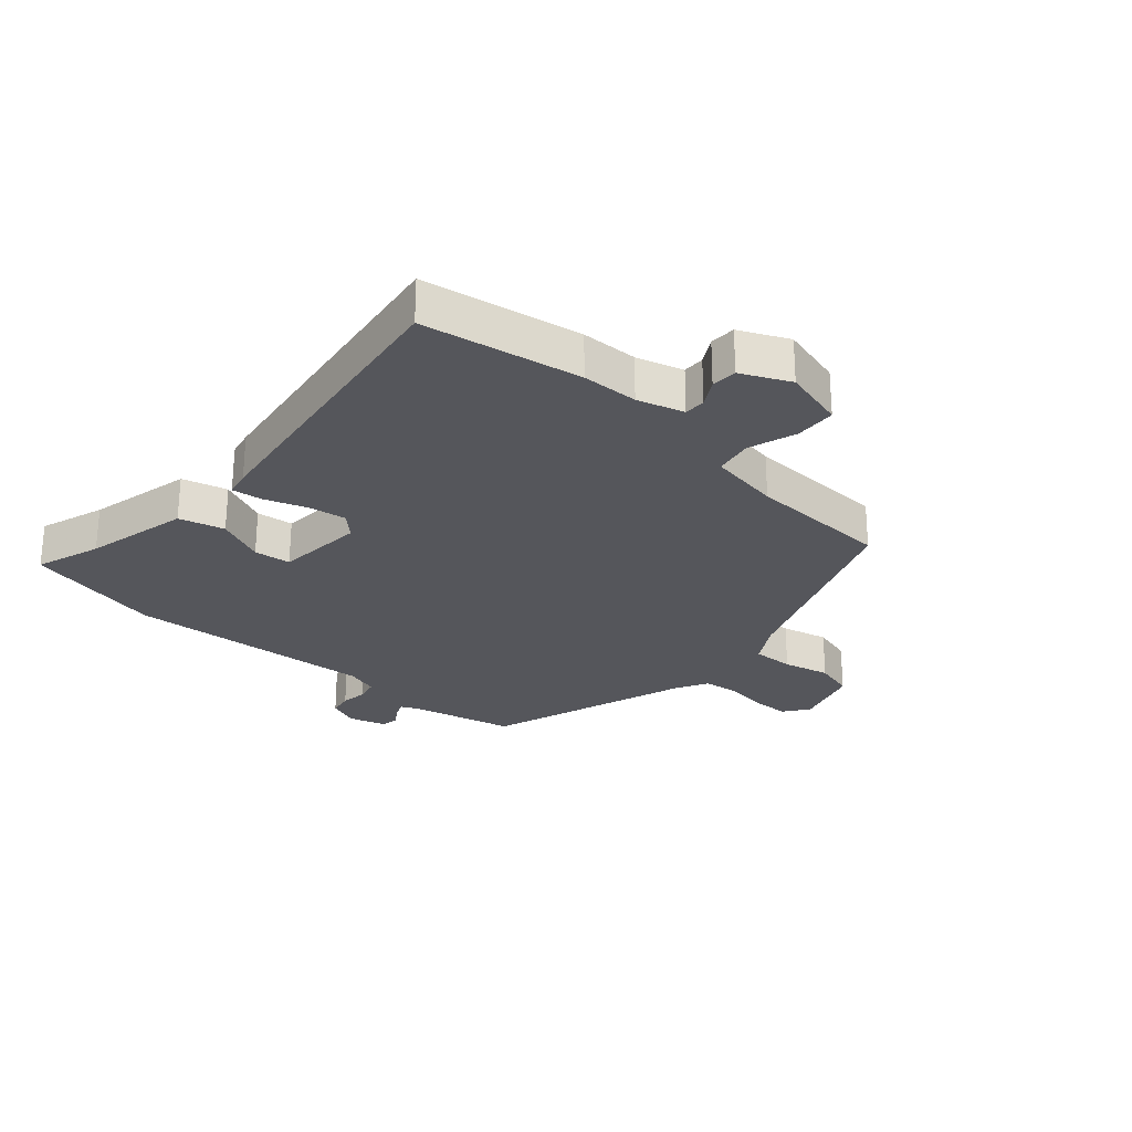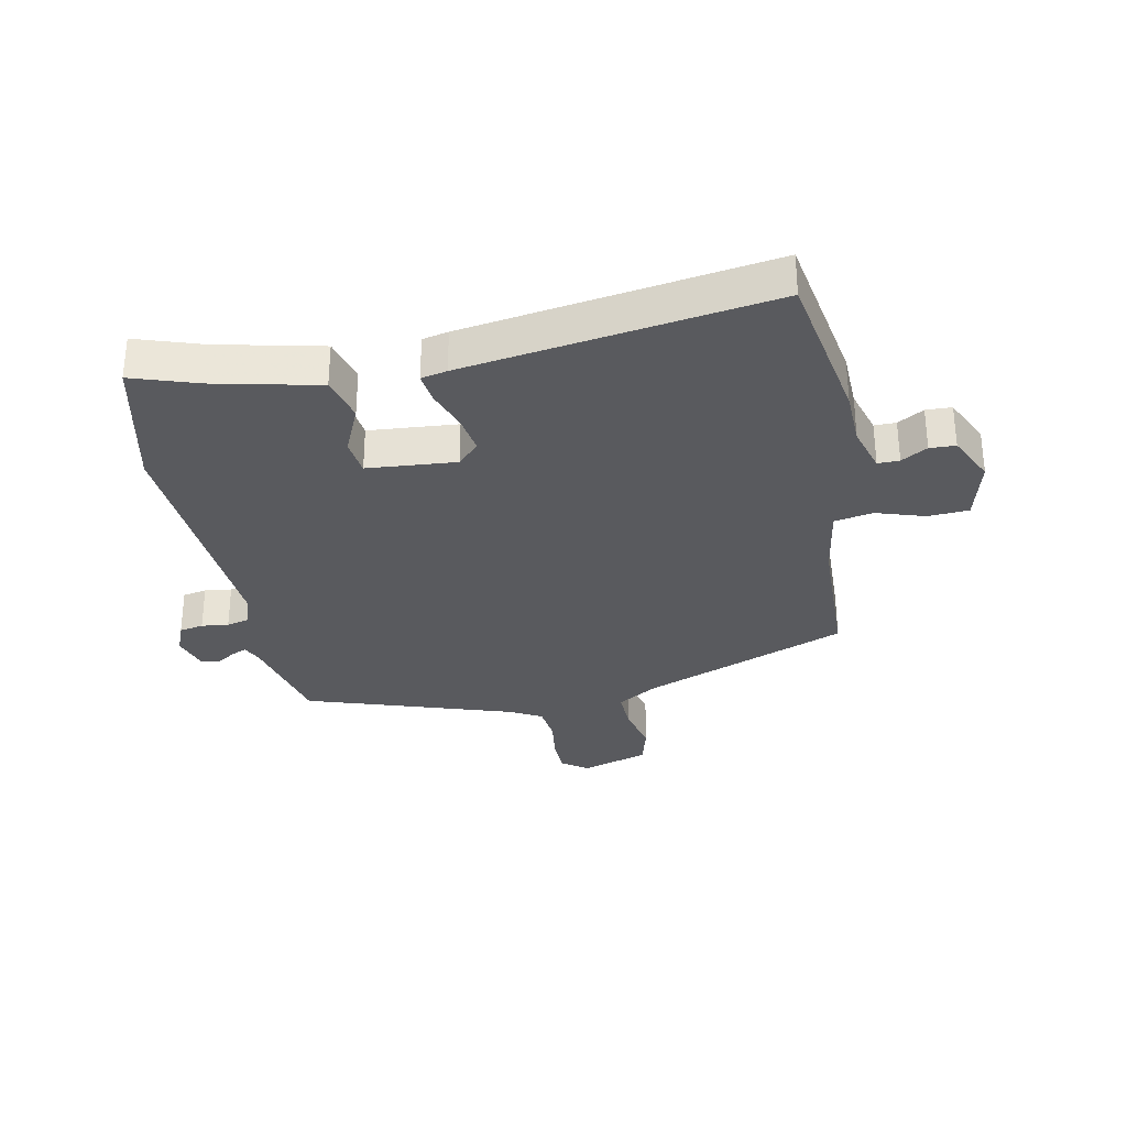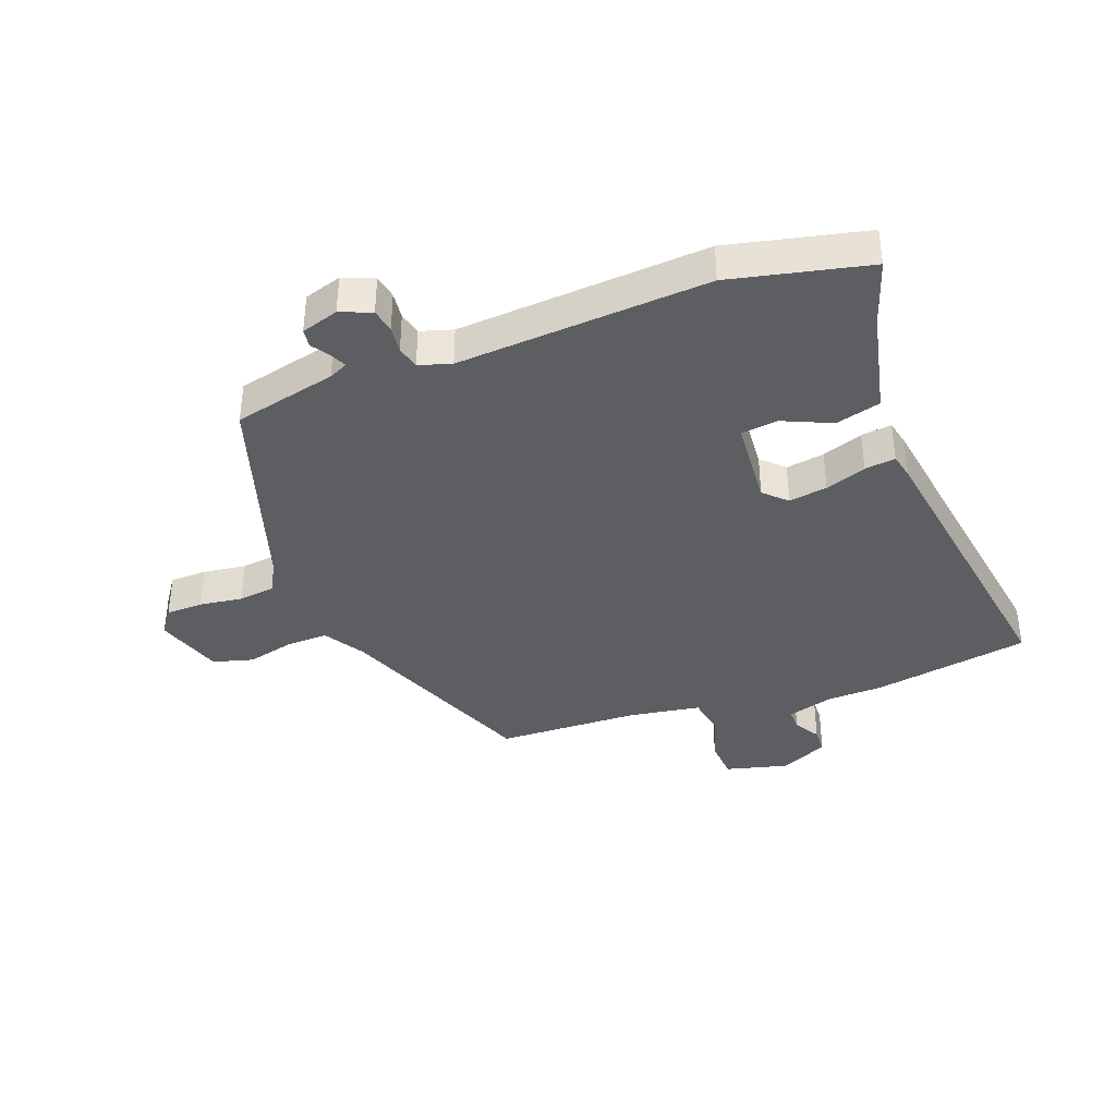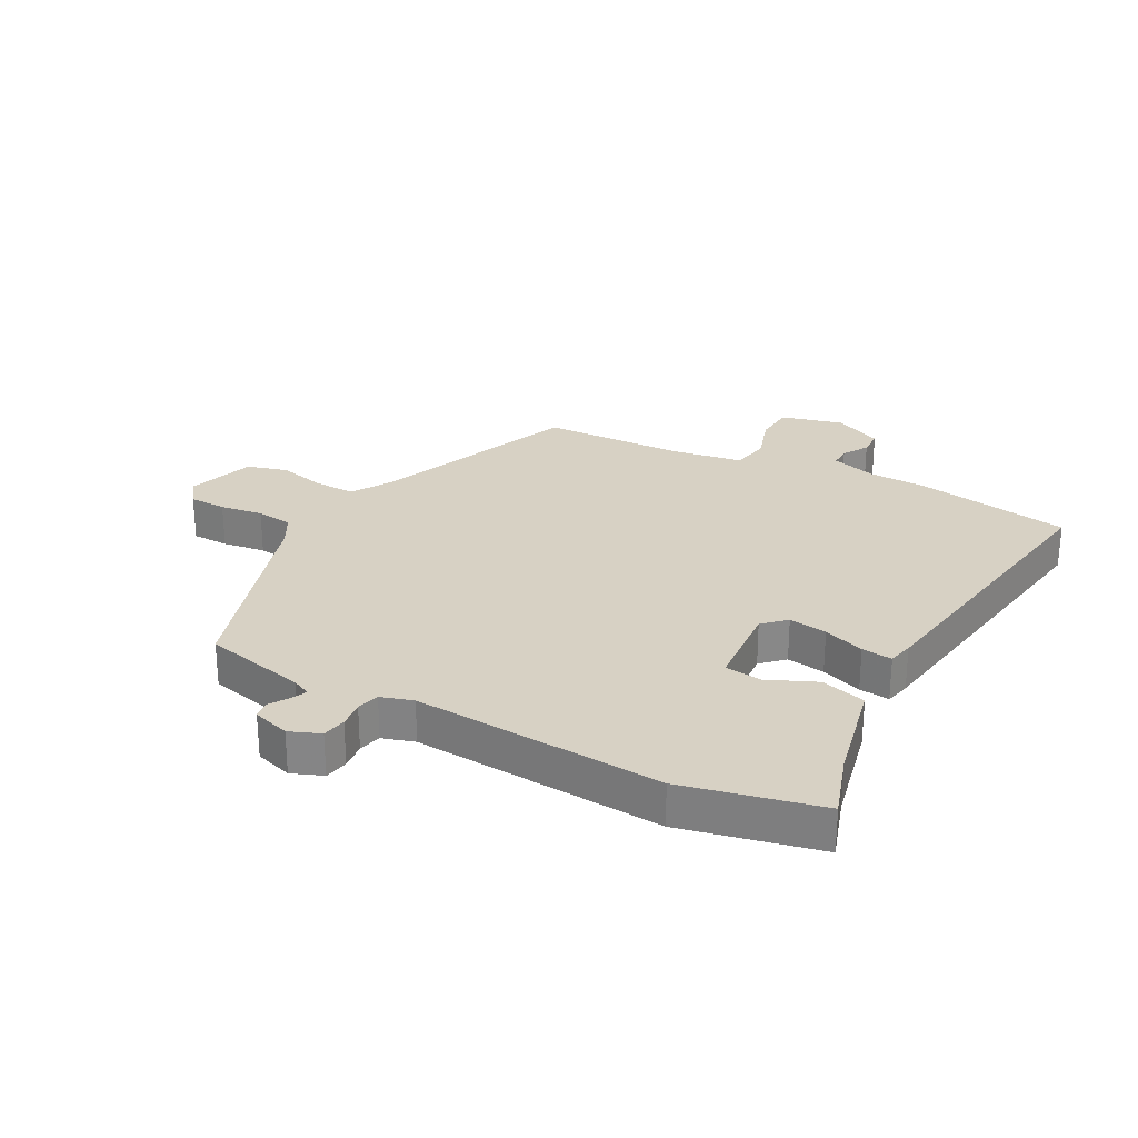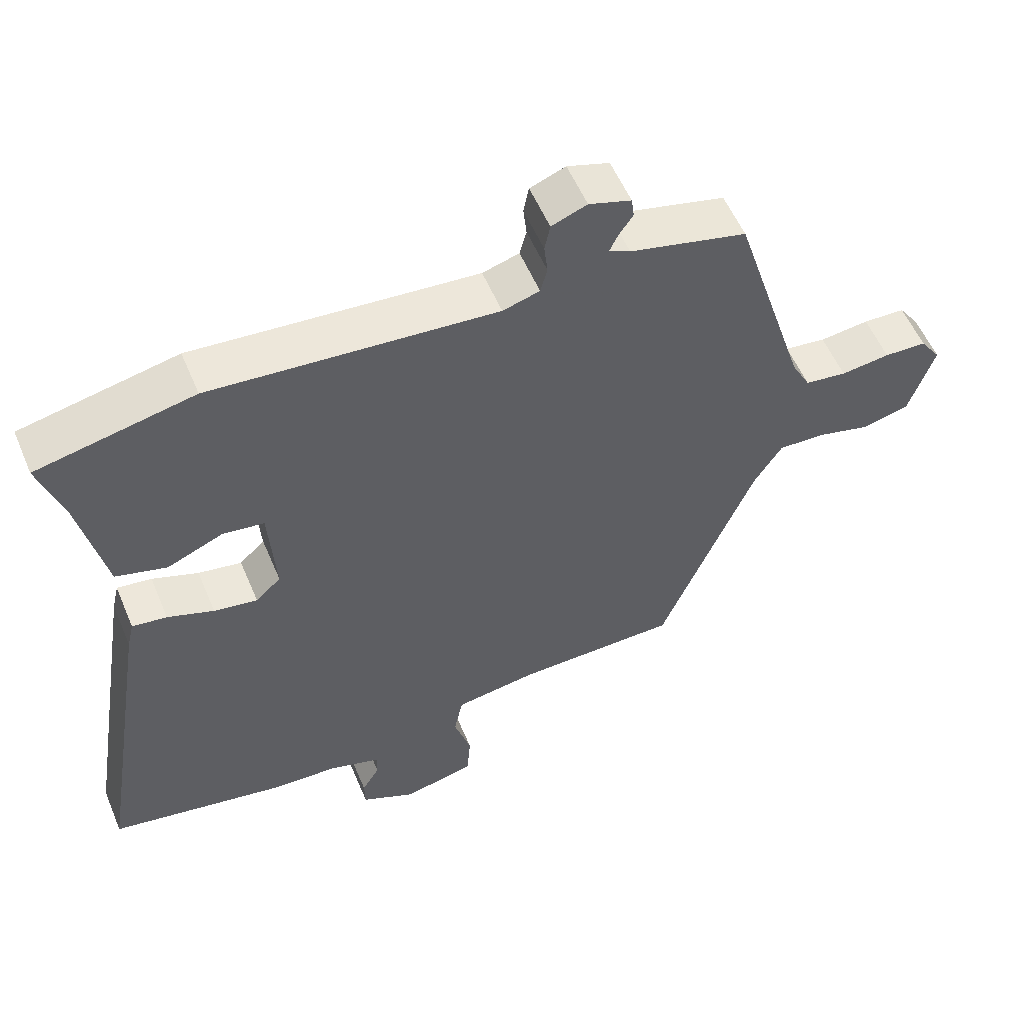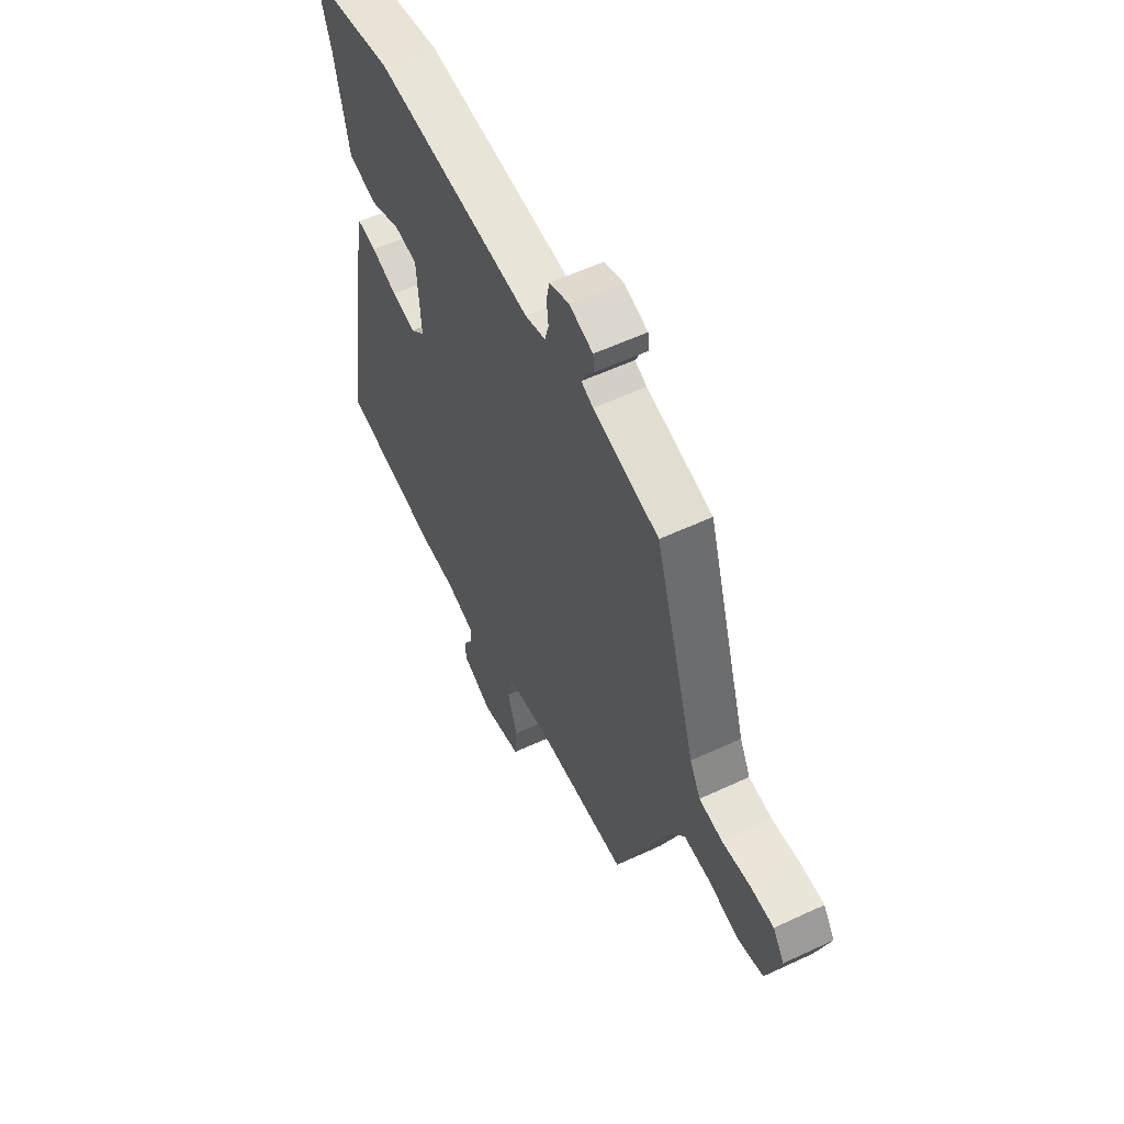
<metadata>
{"format":"obj","ext":"obj","renderer":"f3d","projection":"perspective","resolution":1024,"background":"white","views":[{"elev":-26.3,"azim":137.5,"up":"+Y"},{"elev":-31.4,"azim":100.6,"up":"+Y"},{"elev":-38.2,"azim":19.9,"up":"+Y"},{"elev":27.1,"azim":27.6,"up":"+Y"},{"elev":55.7,"azim":157.3,"up":"+Z"},{"elev":57.2,"azim":-115.9,"up":"+Z"}]}
</metadata>
<code>
v 0.337 0.07 0.535
v 0.567 0.07 0.486
v 0.532 0.07 0.376
v 0.495 0.07 0.201
v 0.42 0.07 0.18
v 0.338 0.07 0.215
v 0.277 0.07 0.207
v 0.267 0.07 0.059
v 0.304 0.07 0.024
v 0.368 0.07 0.035
v 0.436 0.07 0.06
v 0.487 0.07 0.067
v 0.497 0.07 0.024
v 0.58 0.07 -0.485
v 0.318 0.07 -0.534
v 0.224 0.07 -0.538
v 0.147 0.07 -0.562
v 0.148 0.07 -0.598
v 0.174 0.07 -0.641
v 0.173 0.07 -0.684
v 0.093 0.07 -0.723
v -0.012 0.07 -0.697
v -0.017 0.07 -0.629
v 0.008 0.07 -0.548
v -0.005 0.07 -0.484
v -0.125 0.07 -0.466
v -0.364 0.07 -0.461
v -0.502 0.07 -0.122
v -0.544 0.07 -0.055
v -0.614 0.07 -0.058
v -0.692 0.07 -0.078
v -0.76 0.07 -0.06
v -0.797 0.07 0.052
v -0.767 0.07 0.095
v -0.705 0.07 0.097
v -0.633 0.07 0.088
v -0.572 0.07 0.096
v -0.544 0.07 0.149
v -0.435 0.07 0.497
v -0.263 0.07 0.539
v -0.232 0.07 0.554
v -0.244 0.07 0.58
v -0.265 0.07 0.611
v -0.261 0.07 0.641
v -0.199 0.07 0.661
v -0.147 0.07 0.641
v -0.139 0.07 0.601
v -0.144 0.07 0.556
v -0.134 0.07 0.518
v -0.08 0.07 0.502
v 0.337 0 0.535
v 0.567 0 0.486
v 0.532 0 0.376
v 0.495 0 0.201
v 0.42 0 0.18
v 0.338 0 0.215
v 0.277 0 0.207
v 0.267 0 0.059
v 0.304 0 0.024
v 0.368 0 0.035
v 0.436 0 0.06
v 0.487 0 0.067
v 0.497 0 0.024
v 0.58 0 -0.485
v 0.318 0 -0.534
v 0.224 0 -0.538
v 0.147 0 -0.562
v 0.148 0 -0.598
v 0.174 0 -0.641
v 0.173 0 -0.684
v 0.093 0 -0.723
v -0.012 0 -0.697
v -0.017 0 -0.629
v 0.008 0 -0.548
v -0.005 0 -0.484
v -0.125 0 -0.466
v -0.364 0 -0.461
v -0.502 0 -0.122
v -0.544 0 -0.055
v -0.614 0 -0.058
v -0.692 0 -0.078
v -0.76 0 -0.06
v -0.797 0 0.052
v -0.767 0 0.095
v -0.705 0 0.097
v -0.633 0 0.088
v -0.572 0 0.096
v -0.544 0 0.149
v -0.435 0 0.497
v -0.263 0 0.539
v -0.232 0 0.554
v -0.244 0 0.58
v -0.265 0 0.611
v -0.261 0 0.641
v -0.199 0 0.661
v -0.147 0 0.641
v -0.139 0 0.601
v -0.144 0 0.556
v -0.134 0 0.518
v -0.08 0 0.502
f 45 46 47 48
f 45 48 49
f 42 43 44 45
f 41 42 45 49
f 40 41 49
f 38 39 40 49
f 37 38 49 50
f 33 34 35 36
f 33 36 37
f 30 31 32 33
f 29 30 33 37
f 28 29 37 50
f 26 27 28 50
f 21 22 23 24
f 21 24 25
f 18 19 20 21
f 17 18 21 25
f 16 17 25
f 15 16 25
f 14 15 25
f 10 11 12 13
f 9 10 13 14
f 8 9 14 25
f 3 4 5 6
f 3 6 7
f 2 3 7
f 1 2 7
f 50 1 7
f 25 26 50
f 7 8 25 50
f 98 97 96 95
f 99 98 95
f 95 94 93 92
f 99 95 92 91
f 99 91 90
f 99 90 89 88
f 100 99 88 87
f 86 85 84 83
f 87 86 83
f 83 82 81 80
f 87 83 80 79
f 100 87 79 78
f 100 78 77 76
f 74 73 72 71
f 75 74 71
f 71 70 69 68
f 75 71 68 67
f 75 67 66
f 75 66 65
f 75 65 64
f 63 62 61 60
f 64 63 60 59
f 75 64 59 58
f 56 55 54 53
f 57 56 53
f 57 53 52
f 57 52 51
f 57 51 100
f 100 76 75
f 100 75 58 57
f 1 51 52 2
f 2 52 53 3
f 3 53 54 4
f 4 54 55 5
f 5 55 56 6
f 6 56 57 7
f 7 57 58 8
f 8 58 59 9
f 9 59 60 10
f 10 60 61 11
f 11 61 62 12
f 12 62 63 13
f 13 63 64 14
f 14 64 65 15
f 15 65 66 16
f 16 66 67 17
f 17 67 68 18
f 18 68 69 19
f 19 69 70 20
f 20 70 71 21
f 21 71 72 22
f 22 72 73 23
f 23 73 74 24
f 24 74 75 25
f 25 75 76 26
f 26 76 77 27
f 27 77 78 28
f 28 78 79 29
f 29 79 80 30
f 30 80 81 31
f 31 81 82 32
f 32 82 83 33
f 33 83 84 34
f 34 84 85 35
f 35 85 86 36
f 36 86 87 37
f 37 87 88 38
f 38 88 89 39
f 39 89 90 40
f 40 90 91 41
f 41 91 92 42
f 42 92 93 43
f 43 93 94 44
f 44 94 95 45
f 45 95 96 46
f 46 96 97 47
f 47 97 98 48
f 48 98 99 49
f 49 99 100 50
f 50 100 51 1

</code>
